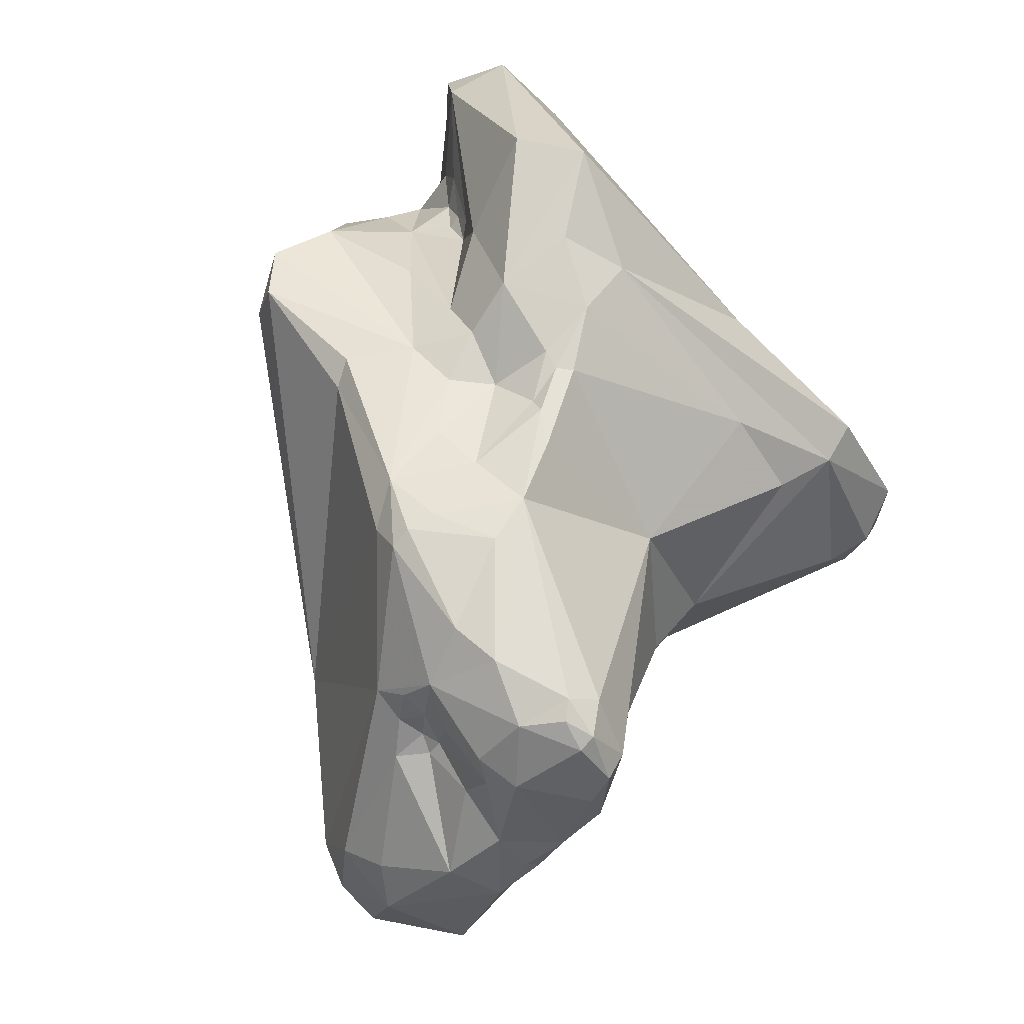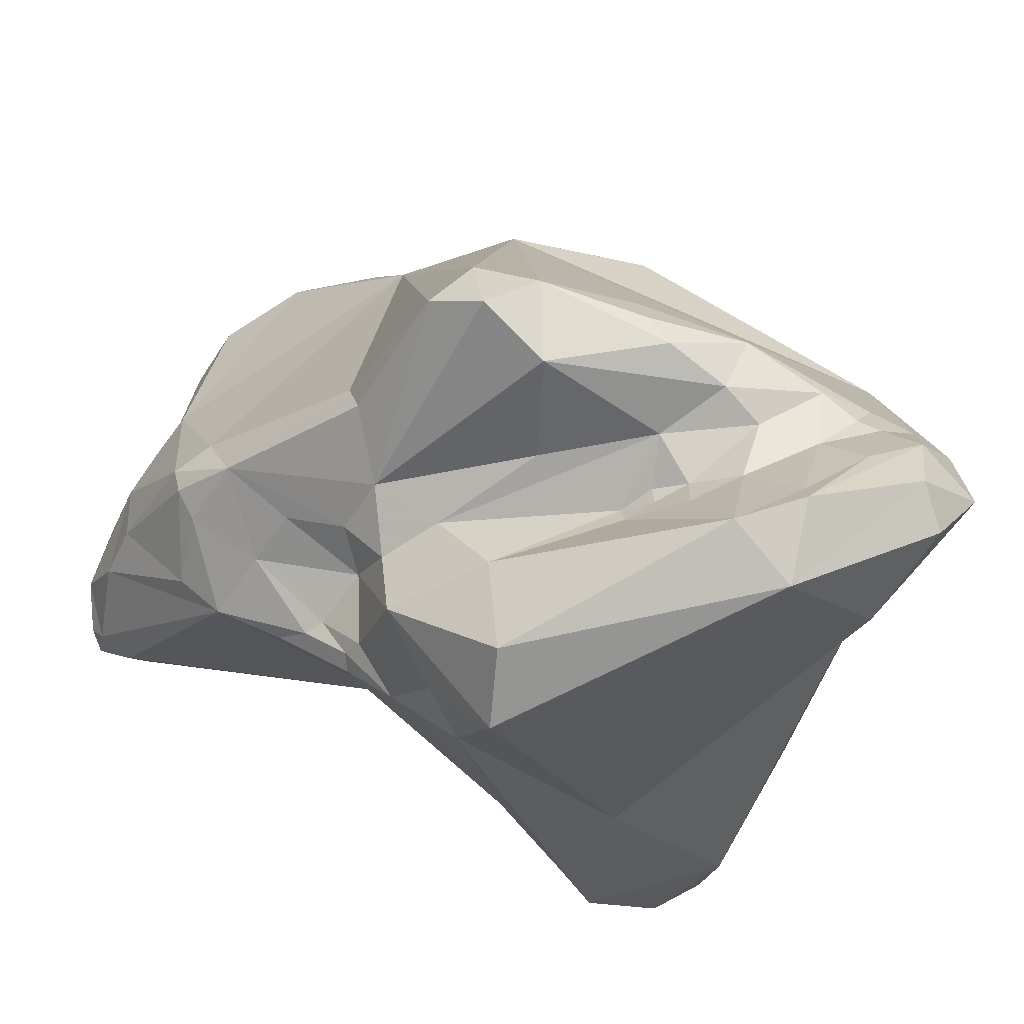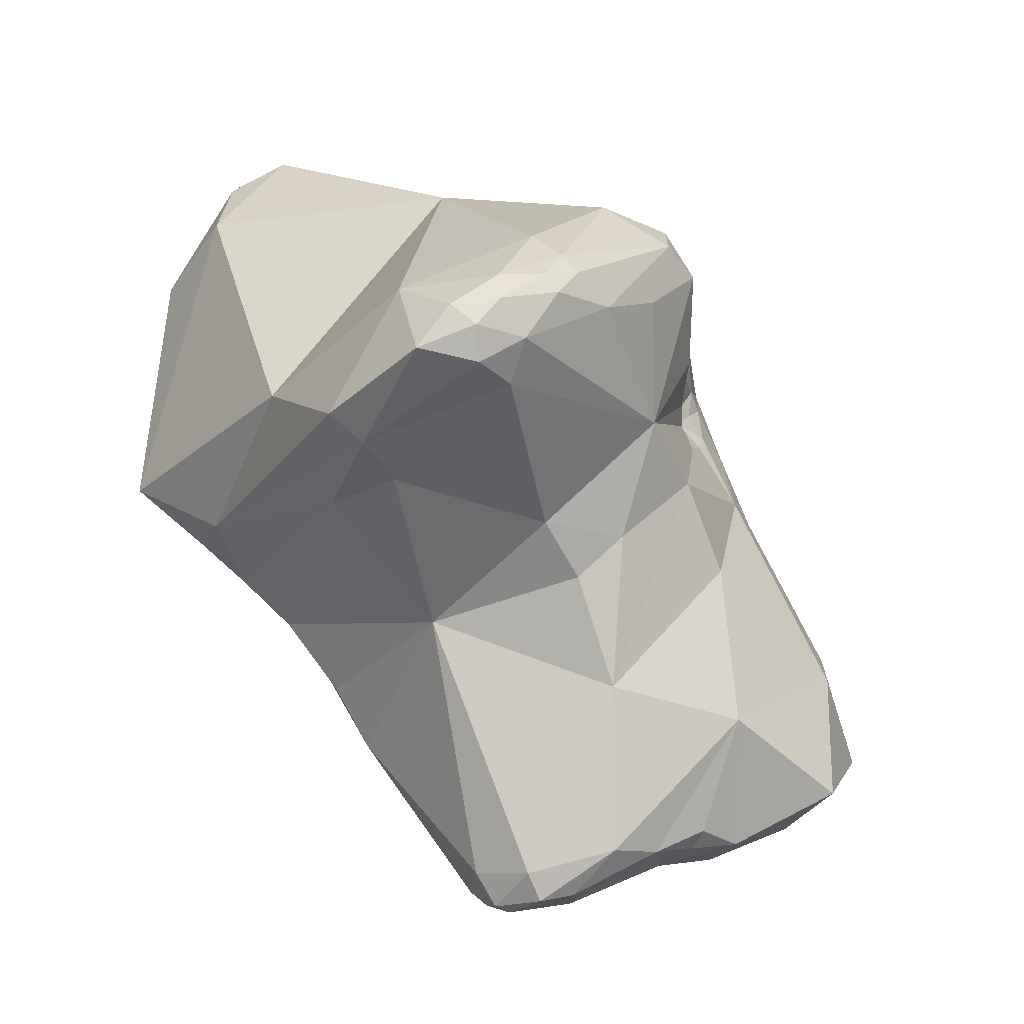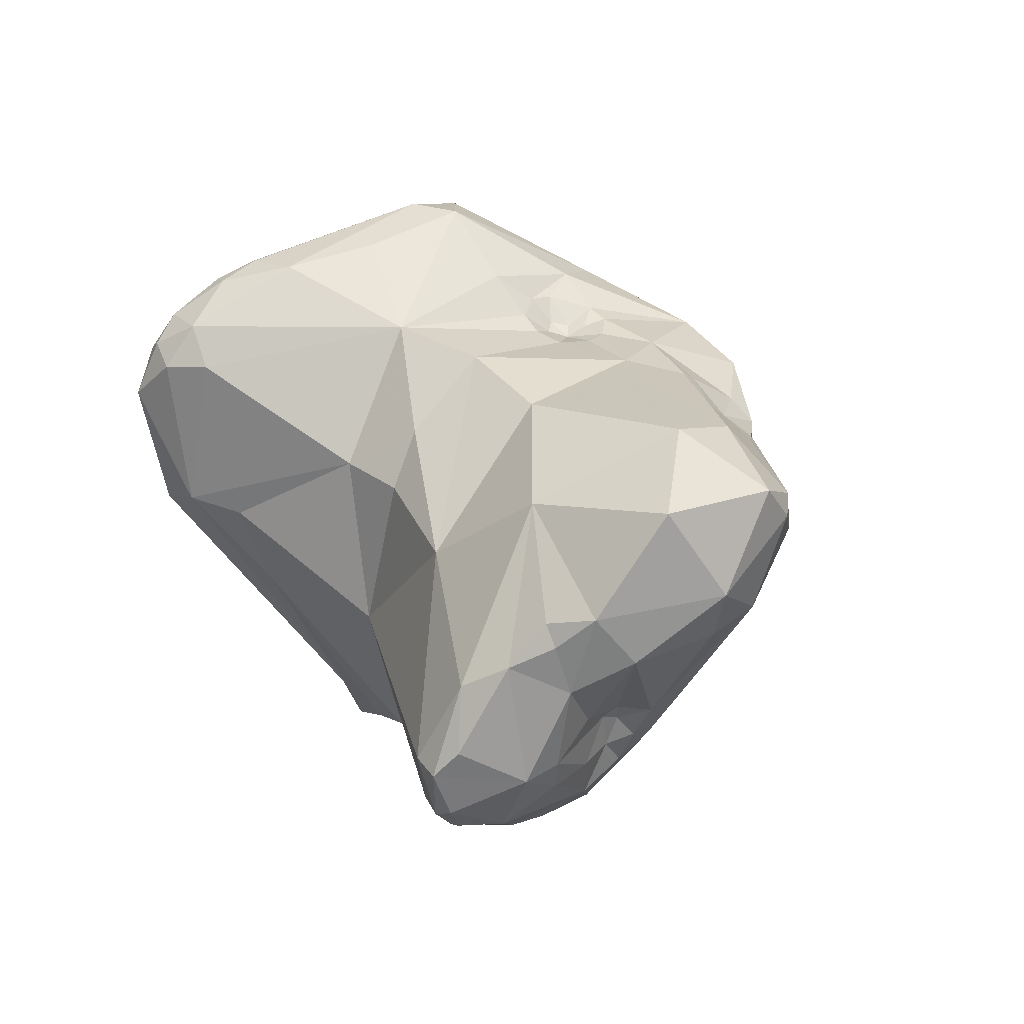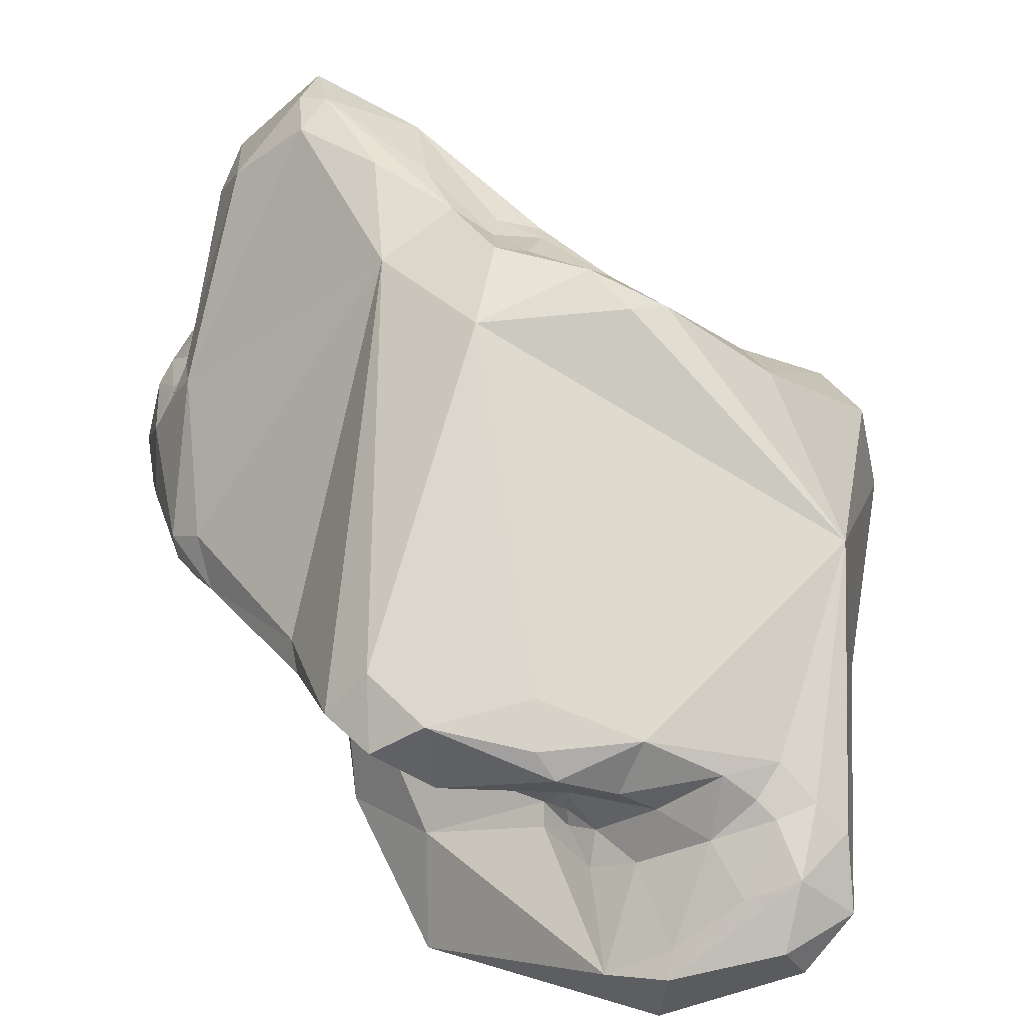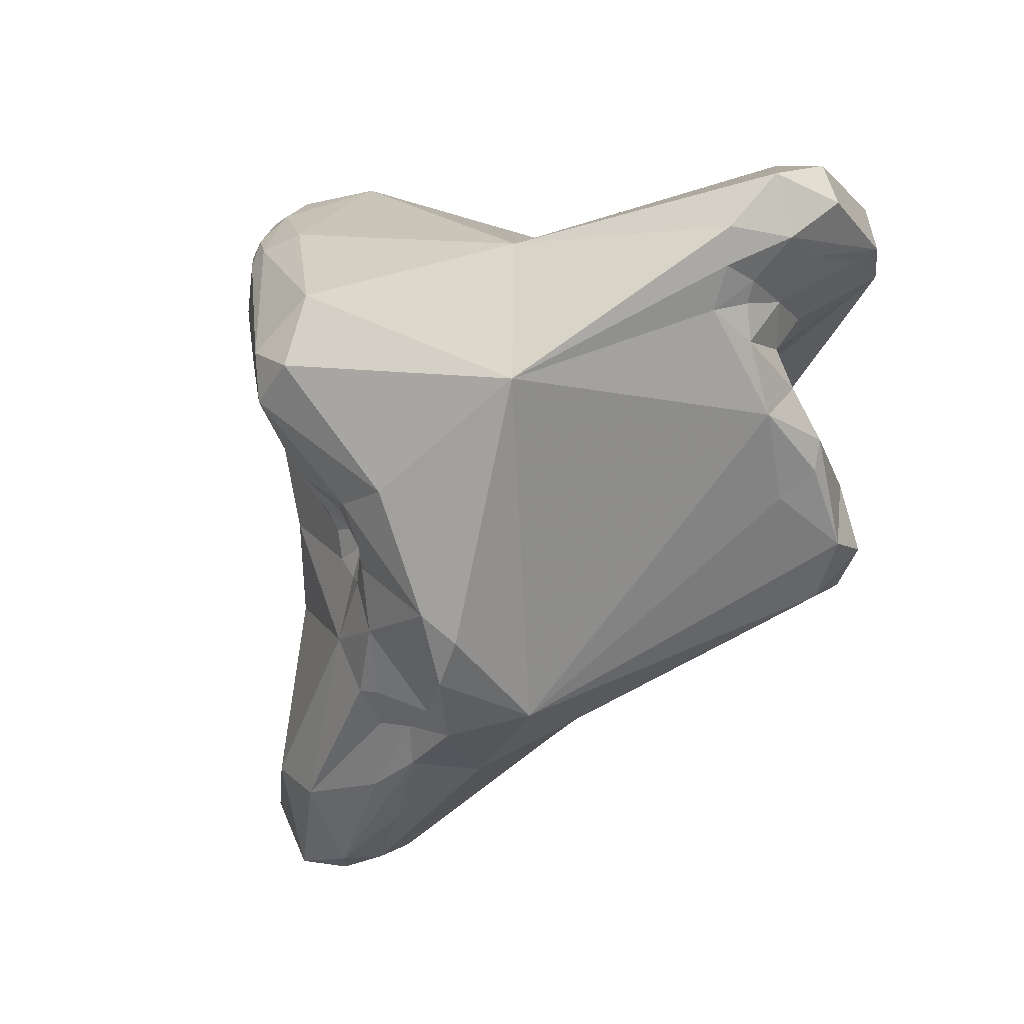
<metadata>
{"format":"obj","ext":"obj","renderer":"f3d","projection":"perspective","resolution":1024,"background":"white","views":[{"elev":-60.9,"azim":-37.4,"up":"+Z"},{"elev":-37.5,"azim":-75.9,"up":"+Y"},{"elev":-13.5,"azim":65.7,"up":"+Z"},{"elev":-45.1,"azim":126.5,"up":"+Z"},{"elev":23.6,"azim":-60.8,"up":"+Y"},{"elev":58.9,"azim":-156.2,"up":"+Z"}]}
</metadata>
<code>
o trapezium
v -8.445 -1.542 1.563
v -7.528 -2.472 2.511
v -8.035 -0.8865 2.575
v -8.445 -1.542 1.563
v -7.907 -0.1185 1.213
v -8.203 -1.079 0.405
v -6.916 -1.994 4.836
v -7.054 -1.39 4.464
v -8.445 -1.542 1.563
v -5.038 -2.778 -1.542
v -6.545 -0.5335 4.177
v -2.816 5.365 0.743
v -8.203 -1.079 0.405
v -1.72 5.897 -2.126
v -5.918 -0.9925 -1.86
v -6.623 -5.918 7.197
v -5.054 -3.886 9.247
v -5.535 -4.351 8.264
v -5.663 -5.222 9.242
v -5.902 -7.325 6.667
v -5.005 -5.964 9.377
v -5.663 -5.222 9.242
v -6.623 -5.918 7.197
v -6.271 -5.455 7.096
v -6.666 -6.194 5.821
v -6.666 -6.194 5.821
v -5.653 -7.582 1.144
v -5.431 -4.271 5.862
v -5.902 -7.325 6.667
v -4.312 -8.412 0.659
v -3.738 -6.774 7.841
v -4.312 -8.412 0.659
v -5.005 -5.964 9.377
v -5.976 -2.491 5.717
v -5.536 -3.033 4.313
v -5.096 -3.522 7.302
v -5.323 -3.011 6.221
v -4.906 -2.134 7.444
v -5.976 -2.491 5.717
v -5.323 -3.011 6.221
v -5.442 -4.679 4.836
v -5.091 -3.998 4.762
v -4.906 -2.134 7.444
v -5.323 -3.011 6.221
v -5.091 -3.998 4.762
v -5.78 -1.306 6.155
v -5.473 -3.039 1.865
v -4.919 -4.185 4.055
v -4.897 -3.837 4.011
v -4.897 -3.837 4.011
v -4.837 -4.431 3.447
v -6.666 -6.194 5.821
v -5.124 -5.173 0.821
v -5.653 -7.582 1.144
v -4.332 -5.341 -1.42
v -6.129 -1.614 -1.602
v -6.129 -1.614 -1.602
v -4.646 -3.664 -0.335
v -4.37 -1.191 -4.943
v -4.003 -0.2065 -5.507
v -4.119 -2.985 -2.444
v -4.262 -4.813 10.04
v -5.663 -5.222 9.242
v -5.005 -5.964 9.377
v -5.005 -5.964 9.377
v -3.738 -6.774 7.841
v -4.262 -4.813 10.04
v -4.558 -3.009 8.452
v -4.57 -2.683 8.021
v -3.995 -2.052 8.237
v -3.986 -2.746 9.036
v 0.9795 -2.358 7.666
v -3.786 -3.33 9.65
v -4.262 -4.813 10.04
v -3.786 -3.33 9.65
v -0.5635 1.28 7.989
v -0.5635 1.28 7.989
v -4.597 -4.002 3.314
v -4.597 -4.002 3.314
v -1.05 5.559 3.318
v -0.9115 6.185 2.303
v -1.168 6.399 0.246
v -4.312 -8.412 0.659
v -5.653 -7.582 1.144
v -4.332 -5.341 -1.42
v -3.712 -6.888 -0.719
v -2.118 -7.048 -0.6
v 1.751 -6.966 1.727
v -4.646 -3.664 -0.335
v -4.206 -3.965 -1.599
v -4.206 -3.965 -1.599
v -2.528 -6.164 -1.825
v -4.206 -3.965 -1.599
v -3.179 -3.522 -2.405
v -2.785 -4.938 -2.463
v -2.46 -4.886 -2.851
v -2.514 -4.082 -3.344
v -2.364 -4.181 -3.752
v -2.121 -5.103 -2.903
v 2.582 -5.724 -0.904
v -2.121 -5.103 -2.903
v -3.878 -2.328 -3.777
v -3.018 -2.601 -4.697
v -1.989 2.425 -7.035
v 0.2195 7.774 -5.336
v -3.375 -1.572 -6.025
v -1.983 -3.013 -5.844
v -2.139 -2.192 -6.655
v -1.947 -3.886 -4.462
v -1.947 -3.886 -4.462
v 1.889 -2.901 -3.373
v -3.704 -1.022 -6.26
v -3.719 -0.5105 -6.375
v -1.956 -0.5295 -8.1
v 0.07748 6.609 -6.934
v -1.681 1.798 -7.698
v -1.586 0.8975 -8.28
v -0.8085 3.293 -7.61
v -1.317 2.462 -7.551
v -1.015 1.904 -7.778
v -1.051 -0.7685 -8.837
v 0.9795 -2.358 7.666
v -0.5635 1.28 7.989
v 1.703 3.619 5.226
v -0.1305 5.39 3.68
v -1.05 5.559 3.318
v -0.9115 6.185 2.303
v -0.9115 6.185 2.303
v -0.5615 6.209 0.684
v -1.168 6.399 0.246
v 1.366 5.25 1.61
v 0.8475 6.03 0.236
v -0.07752 6.254 -0.407
v 0.6915 6.312 -0.752
v 1.319 6.051 -0.02802
v 2.342 5.083 0.174
v 1.751 -6.966 1.727
v -0.3535 6.774 -1.226
v 0.4935 7.194 -2.34
v 2.192 7.572 -3.596
v -0.1865 7.431 -3.214
v 1.012 8.271 -5.168
v 1.06 8.21 -5.875
v 2.151 8.411 -6.104
v -1.983 -3.013 -5.844
v -0.6535 2.474 -7.527
v -0.2725 2.35 -7.695
v -0.2555 2.747 -7.615
v 0.6435 2.559 -8.508
v 0.6665 5.889 -7.809
v 1.507 6.779 -7.781
v 1.683 4.534 -8.641
v 2.151 8.411 -6.104
v 0.04147 -0.1975 -9.734
v 0.5325 -1.312 -9.535
v 0.7045 -0.9725 -9.85
v 1.348 -0.6725 -10.04
v 1.396 -1.058 -9.918
v 1.242 -1.49 -9.136
v -0.6875 1.565 -8.41
v 0.5695 1.665 -9.297
v 0.03449 1.236 -9.33
v 0.9465 1.095 -9.758
v 1.932 2.998 -8.868
v 1.932 2.998 -8.868
v 3.07 4.472 -8.394
v 4.913 1.843 6.039
v 2.669 3.653 4.105
v 2.163 3.999 3.044
v 5.462 2.294 4.799
v 1.751 -6.966 1.727
v 1.964 4.277 2.608
v 2.11 4.322 1.867
v 2.235 3.862 2.364
v 2.403 3.511 2.47
v 2.404 3.467 2.082
v 2.901 3.598 1.321
v 2.358 4.064 1.562
v 2.71 3.197 2.522
v 2.764 3.166 2.159
v 2.951 3.344 3.178
v 3.328 3.078 2.916
v 3.205 3.129 1.779
v 3.496 2.983 2.203
v 5.802 1.008 0.952
v 4.737 2.438 -0.106
v 5.281 -6.817 0.397
v 4.139 3.623 -2.006
v 3.343 7.006 -4.314
v 4.291 -0.2505 -2.519
v 4.745 -1.298 -1.416
v 3.96 0.7975 -4.97
v 4.446 3.843 -5.623
v 2.151 8.411 -6.104
v 3.354 1.113 -8.694
v 3.726 6.824 -7.137
v 3.726 6.824 -7.137
v 3.726 6.824 -7.137
v 2.507 -0.7225 -9.225
v 2.387 -0.3585 -9.845
v 2.387 -0.3585 -9.845
v 2.521 0.4285 -9.687
v 3.202 2.273 -8.676
v 2.387 -0.3585 -9.845
v 2.521 0.4285 -9.687
v 2.986 3.36 -8.53
v 3.401 3.42 -8.153
v 6.425 -5.643 3.101
v 5.23 0.0205 6.303
v 7.718 -2.246 3.966
v 5.98 1.362 5.281
v 6.853 -2.606 4.653
v 6.592 0.6015 3.592
v 7.658 -1.082 2.926
v 4.354 2.749 3.026
v 5.279 -5.998 -0.168
v 5.281 -6.817 0.397
v 7.746 -5.746 1.358
v 7.746 -5.746 1.358
v 4.568 -4.97 -0.747
v 4.752 0.6855 -1.555
v 4.737 2.438 -0.106
v 8.012 -3.942 3.18
v 8.062 -5.097 2.339
v 8.444 -4.078 2.499
v 7.964 -2 3.518
v 8.212 -2.908 3.275
v 8.32 -2.64 2.866
v 8.349 -3.444 1.699
v 7.746 -5.746 1.358
v 8.371 -4.613 1.857
v 8.109 -4.431 1.1
v 7.679 -3.507 0.841
f 1 2 3
f 4 3 5
f 6 4 5
f 7 8 3
f 2 7 3
f 2 9 10
f 8 11 3
f 12 5 3
f 10 9 13
f 6 14 15
f 6 5 14
f 16 17 18
f 19 17 16
f 20 21 22
f 22 23 20
f 18 24 16
f 25 20 23
f 26 16 24
f 25 27 20
f 24 28 26
f 29 30 31
f 20 27 32
f 33 29 31
f 34 7 2
f 35 34 2
f 18 36 24
f 37 38 39
f 24 36 28
f 40 34 35
f 26 28 41
f 28 42 41
f 43 44 36
f 36 44 28
f 28 44 42
f 35 45 40
f 7 39 46
f 46 8 7
f 46 39 38
f 46 11 8
f 35 2 47
f 42 48 41
f 42 49 48
f 45 35 50
f 41 48 51
f 11 12 3
f 10 47 2
f 52 53 54
f 26 41 51
f 53 26 51
f 54 53 55
f 10 13 56
f 15 57 6
f 47 10 58
f 5 12 14
f 57 15 59
f 15 60 59
f 59 10 56
f 10 59 61
f 60 15 14
f 62 17 63
f 63 64 62
f 65 66 67
f 68 69 36
f 68 36 18
f 36 69 43
f 69 70 43
f 17 71 68
f 17 68 18
f 71 70 68
f 69 68 70
f 72 73 74
f 62 75 17
f 17 75 71
f 76 71 75
f 76 70 71
f 77 73 72
f 43 70 46
f 46 70 76
f 11 46 12
f 46 76 12
f 49 78 48
f 35 79 50
f 48 78 51
f 35 58 79
f 80 12 76
f 81 12 80
f 82 12 81
f 83 84 85
f 83 85 86
f 83 87 88
f 78 53 51
f 78 89 53
f 35 47 58
f 89 90 53
f 10 91 58
f 53 90 55
f 12 82 14
f 87 83 86
f 85 92 86
f 93 94 85
f 85 94 95
f 85 95 92
f 92 87 86
f 96 92 95
f 95 97 96
f 98 99 96
f 98 96 97
f 92 100 87
f 100 92 101
f 99 92 96
f 91 10 61
f 61 59 102
f 61 102 94
f 103 102 59
f 91 61 94
f 102 103 94
f 95 94 97
f 104 14 105
f 106 103 59
f 103 97 94
f 97 103 98
f 103 107 98
f 106 107 103
f 107 106 108
f 109 99 98
f 107 109 98
f 101 110 111
f 106 59 112
f 113 59 60
f 59 113 112
f 14 104 60
f 113 60 104
f 106 112 108
f 108 112 114
f 105 115 104
f 104 116 117
f 115 118 104
f 119 104 118
f 104 119 116
f 120 116 119
f 114 112 113
f 113 104 117
f 114 113 117
f 117 121 114
f 116 120 117
f 67 66 122
f 123 124 125
f 125 126 123
f 126 125 127
f 128 129 130
f 131 129 128
f 125 131 128
f 131 132 129
f 132 133 129
f 133 132 134
f 132 131 135
f 134 132 135
f 131 136 135
f 30 137 31
f 14 82 138
f 130 129 133
f 133 138 130
f 133 139 138
f 139 133 134
f 134 140 139
f 135 140 134
f 140 135 136
f 14 138 141
f 138 139 142
f 141 138 142
f 140 142 139
f 101 111 100
f 14 141 105
f 141 142 105
f 105 143 115
f 142 143 105
f 144 143 142
f 111 110 145
f 146 119 118
f 120 119 146
f 120 146 147
f 146 148 147
f 146 118 148
f 148 149 147
f 118 115 150
f 143 151 115
f 150 151 152
f 150 115 151
f 153 151 143
f 108 114 121
f 154 121 117
f 107 108 121
f 121 154 155
f 107 121 155
f 155 154 156
f 157 156 154
f 155 156 158
f 157 158 156
f 159 145 155
f 158 159 155
f 160 120 147
f 117 120 160
f 147 161 160
f 162 117 160
f 162 160 161
f 117 162 154
f 161 147 149
f 163 154 162
f 163 162 161
f 164 161 149
f 163 161 164
f 148 118 152
f 118 150 152
f 149 148 152
f 152 165 149
f 165 152 166
f 154 163 157
f 167 124 123
f 168 125 124
f 125 168 169
f 124 170 168
f 122 66 171
f 131 125 172
f 136 131 173
f 174 169 175
f 169 174 172
f 125 169 172
f 172 174 173
f 172 173 131
f 176 174 175
f 174 176 173
f 177 178 176
f 178 173 176
f 136 173 178
f 175 179 176
f 179 180 176
f 177 176 180
f 136 178 177
f 181 169 168
f 181 175 169
f 181 182 179
f 175 181 179
f 182 180 179
f 177 180 183
f 182 181 168
f 184 180 182
f 184 183 180
f 177 183 185
f 183 184 185
f 185 186 177
f 177 186 136
f 88 87 187
f 186 188 136
f 189 140 136
f 111 190 191
f 192 193 188
f 188 189 136
f 189 188 193
f 142 140 194
f 194 140 189
f 192 190 111
f 195 193 192
f 193 166 196
f 151 153 197
f 151 197 166
f 194 189 198
f 193 198 189
f 111 145 159
f 159 158 199
f 158 200 199
f 199 111 159
f 201 163 202
f 203 202 163
f 165 203 163
f 111 199 192
f 192 199 195
f 195 199 204
f 205 195 204
f 195 205 203
f 195 203 193
f 206 165 166
f 206 203 165
f 206 166 207
f 166 193 207
f 206 207 203
f 203 207 193
f 151 166 152
f 158 157 201
f 157 163 201
f 208 72 88
f 209 77 72
f 167 77 209
f 210 211 209
f 211 167 209
f 170 167 211
f 170 124 167
f 208 212 72
f 213 214 185
f 185 170 213
f 168 215 182
f 215 184 182
f 215 185 184
f 170 215 168
f 185 215 170
f 208 88 187
f 87 216 217
f 218 208 187
f 219 217 216
f 191 216 220
f 221 222 185
f 185 191 221
f 222 221 192
f 188 222 192
f 220 100 111
f 216 87 100
f 216 100 220
f 191 220 111
f 221 191 190
f 192 221 190
f 209 72 212
f 210 209 212
f 212 208 223
f 223 208 224
f 224 225 223
f 210 226 211
f 212 223 210
f 227 210 223
f 214 226 228
f 226 214 211
f 226 210 227
f 214 228 229
f 227 228 226
f 227 225 228
f 227 223 225
f 185 214 229
f 170 211 213
f 213 211 214
f 208 218 224
f 224 230 231
f 231 230 232
f 216 232 219
f 224 231 225
f 233 185 229
f 233 191 185
f 233 216 191
f 233 232 216
f 225 231 229
f 231 232 229
f 229 232 233
f 228 225 229

</code>
